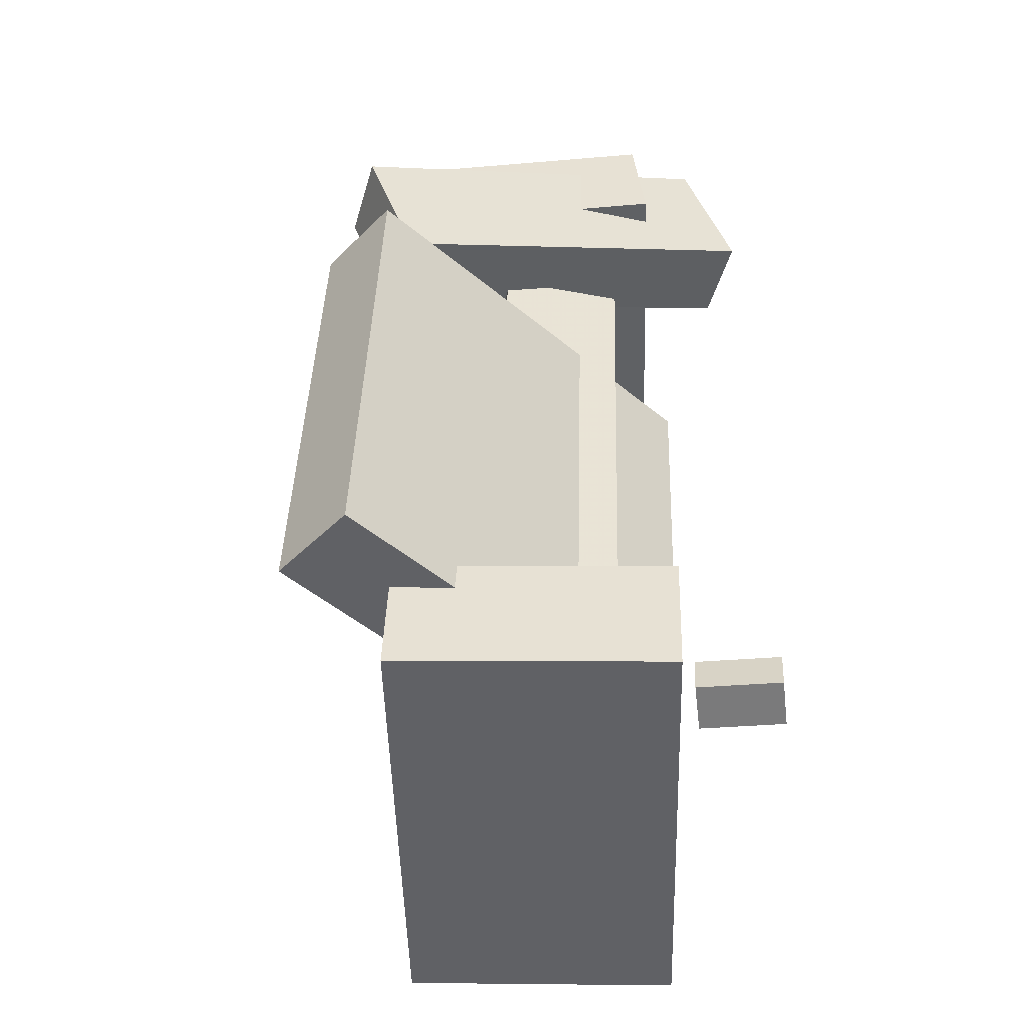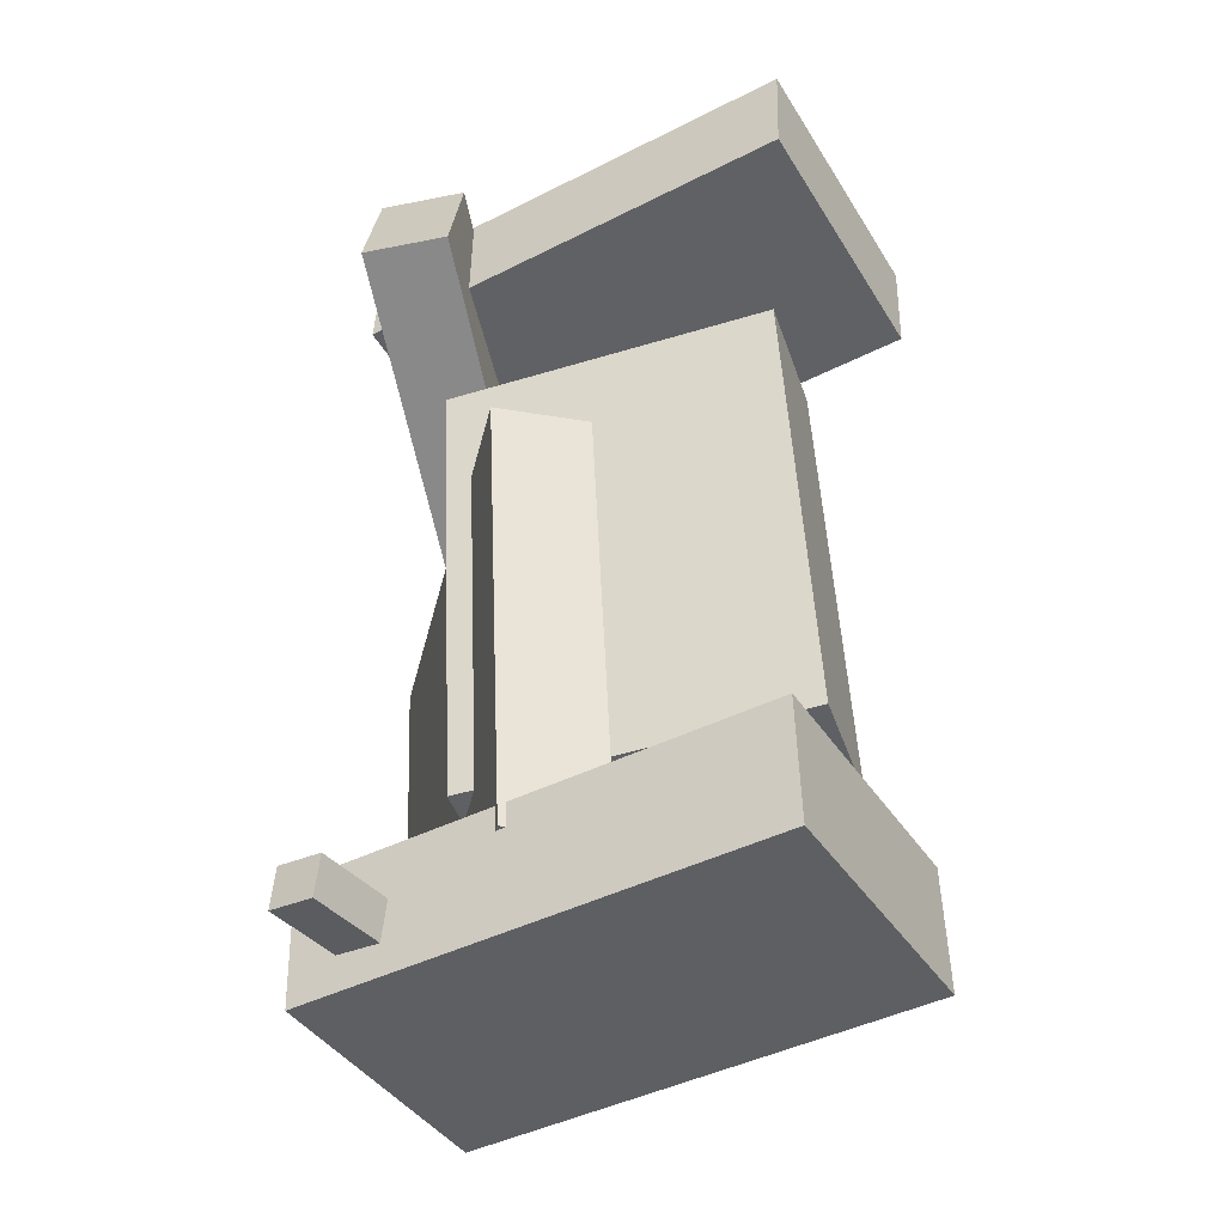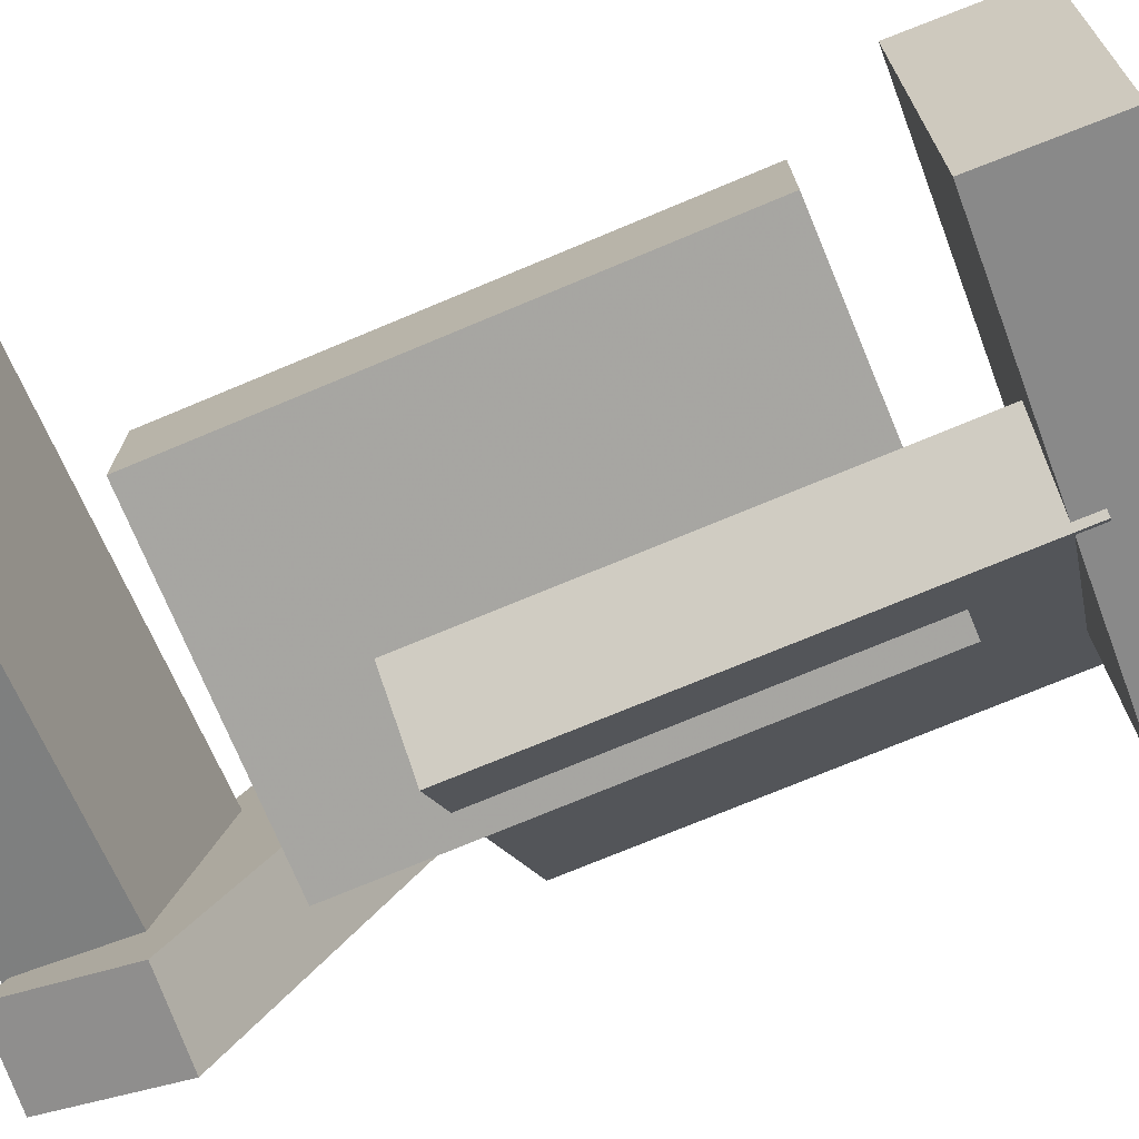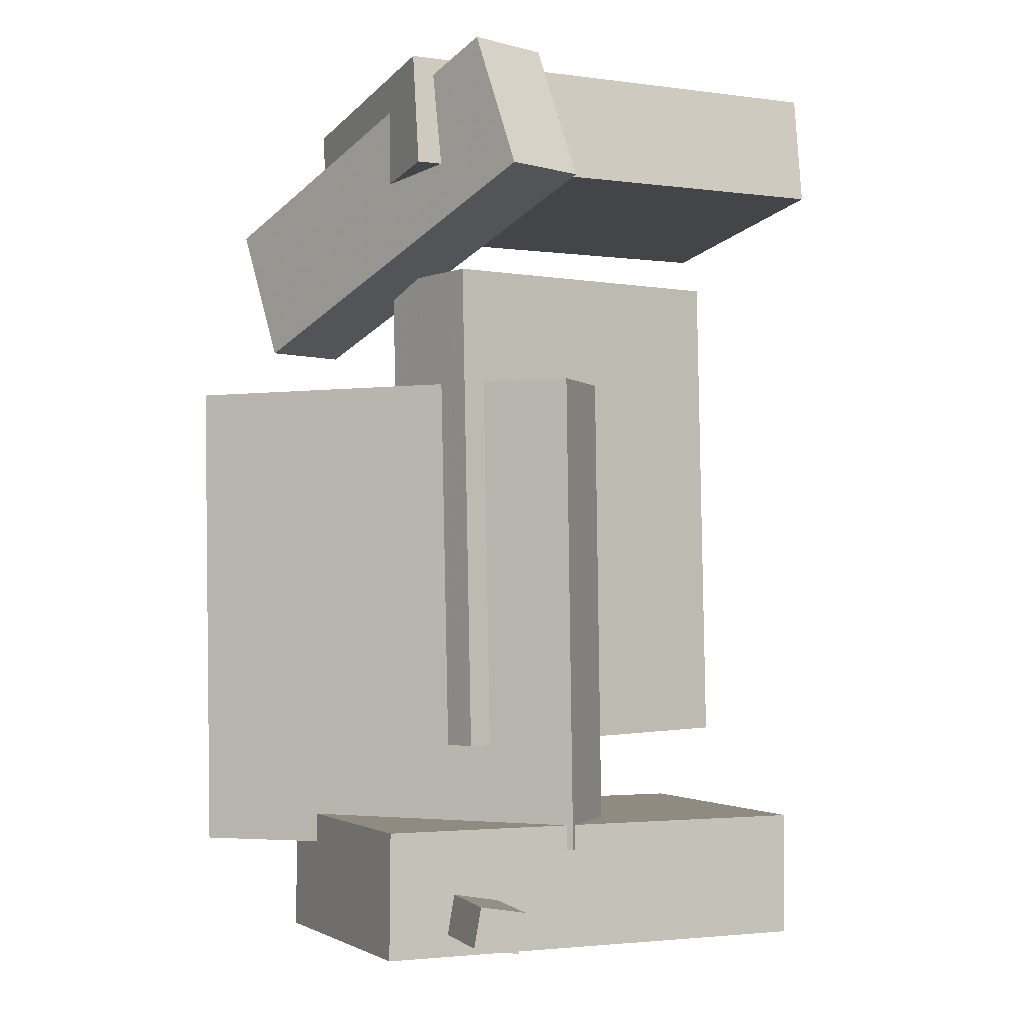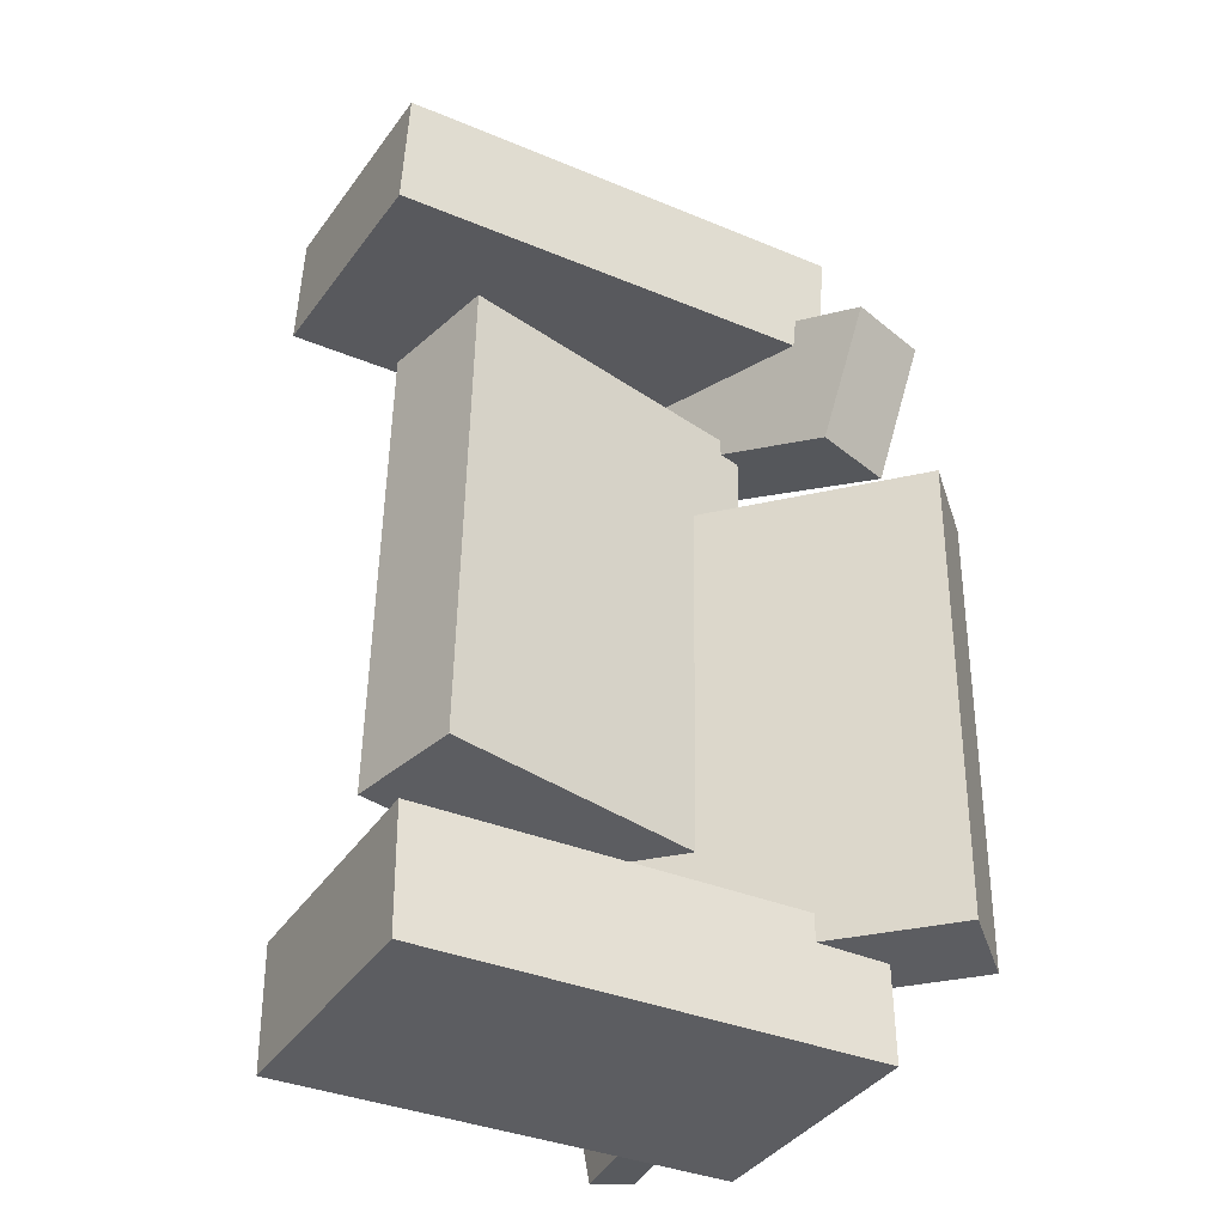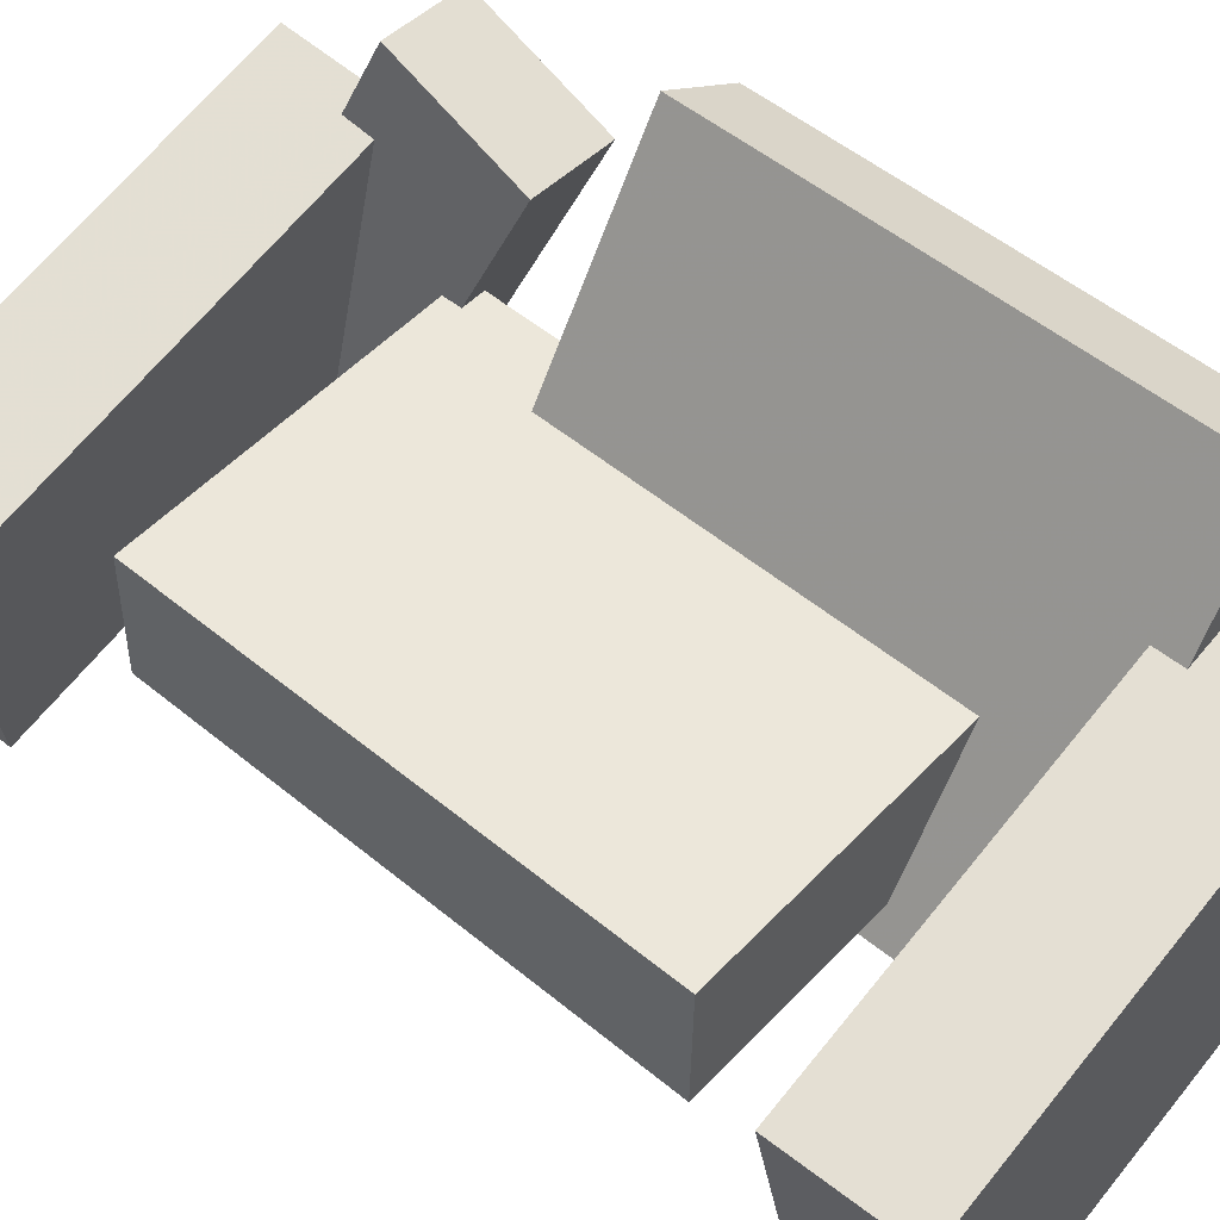
<metadata>
{"format":"obj","ext":"obj","renderer":"f3d","projection":"perspective","resolution":1024,"background":"white","views":[{"elev":-50.1,"azim":-97.8,"up":"+Z"},{"elev":-43.2,"azim":20.7,"up":"+Z"},{"elev":-71.0,"azim":110.3,"up":"+Y"},{"elev":-4.3,"azim":-35.5,"up":"+Z"},{"elev":-34.4,"azim":141.5,"up":"+Z"},{"elev":54.9,"azim":129.2,"up":"+Y"}]}
</metadata>
<code>
v -0.1647 -0.06669 0.2798
v -0.1645 -0.05788 0.37
v -0.1284 0.1409 0.2595
v -0.1282 0.1497 0.3497
v 0.2032 -0.1304 0.2854
v 0.2033 -0.1216 0.3757
v 0.2395 0.07722 0.2651
v 0.2396 0.08603 0.3553
f 1.0 7.0 5.0
f 1.0 3.0 7.0
f 1.0 4.0 3.0
f 1.0 2.0 4.0
f 3.0 8.0 7.0
f 3.0 4.0 8.0
f 5.0 7.0 8.0
f 5.0 8.0 6.0
f 1.0 5.0 6.0
f 1.0 6.0 2.0
f 2.0 6.0 8.0
f 2.0 8.0 4.0
v -0.1571 -0.1378 -0.3493
v -0.1527 -0.1407 -0.3177
v -0.1404 -0.07616 -0.3461
v -0.136 -0.07899 -0.3146
v -0.1214 -0.1472 -0.3551
v -0.117 -0.15 -0.3236
v -0.1047 -0.08555 -0.352
v -0.1003 -0.08838 -0.3204
f 9.0 15.0 13.0
f 9.0 11.0 15.0
f 9.0 12.0 11.0
f 9.0 10.0 12.0
f 11.0 16.0 15.0
f 11.0 12.0 16.0
f 13.0 15.0 16.0
f 13.0 16.0 14.0
f 9.0 13.0 14.0
f 9.0 14.0 10.0
f 10.0 14.0 16.0
f 10.0 16.0 12.0
v -0.03954 -0.1012 0.1073
v 0.0244 -0.05758 0.1109
v -0.2306 0.1787 0.1081
v -0.1667 0.2223 0.1117
v -0.02525 -0.0903 -0.284
v 0.0387 -0.04665 -0.2804
v -0.2163 0.1896 -0.2832
v -0.1524 0.2333 -0.2796
f 17.0 23.0 21.0
f 17.0 19.0 23.0
f 17.0 20.0 19.0
f 17.0 18.0 20.0
f 19.0 24.0 23.0
f 19.0 20.0 24.0
f 21.0 23.0 24.0
f 21.0 24.0 22.0
f 17.0 21.0 22.0
f 17.0 22.0 18.0
f 18.0 22.0 24.0
f 18.0 24.0 20.0
v -0.1835 -0.0572 -0.3659
v -0.1849 -0.06042 -0.2651
v -0.1484 0.1539 -0.3587
v -0.1498 0.1507 -0.2579
v 0.1842 -0.1183 -0.3627
v 0.1828 -0.1216 -0.2619
v 0.2193 0.09277 -0.3555
v 0.2179 0.08955 -0.2547
f 25.0 31.0 29.0
f 25.0 27.0 31.0
f 25.0 28.0 27.0
f 25.0 26.0 28.0
f 27.0 32.0 31.0
f 27.0 28.0 32.0
f 29.0 31.0 32.0
f 29.0 32.0 30.0
f 25.0 29.0 30.0
f 25.0 30.0 26.0
f 26.0 30.0 32.0
f 26.0 32.0 28.0
v -0.06292 -0.146 0.2678
v -0.1319 -0.156 0.2663
v -0.1053 0.1645 0.1496
v -0.1743 0.1545 0.148
v -0.07131 -0.1053 0.3777
v -0.1403 -0.1153 0.3761
v -0.1137 0.2052 0.2595
v -0.1827 0.1951 0.2579
f 33.0 39.0 37.0
f 33.0 35.0 39.0
f 33.0 36.0 35.0
f 33.0 34.0 36.0
f 35.0 40.0 39.0
f 35.0 36.0 40.0
f 37.0 39.0 40.0
f 37.0 40.0 38.0
f 33.0 37.0 38.0
f 33.0 38.0 34.0
f 34.0 38.0 40.0
f 34.0 40.0 36.0
v -0.0938 0.06773 -0.1967
v -0.08912 -0.03363 -0.1991
v -0.1099 0.05786 0.2037
v -0.1052 -0.04351 0.2014
v 0.1751 0.07992 -0.1856
v 0.1798 -0.02145 -0.1879
v 0.159 0.07004 0.2148
v 0.1637 -0.03133 0.2125
f 41.0 47.0 45.0
f 41.0 43.0 47.0
f 41.0 44.0 43.0
f 41.0 42.0 44.0
f 43.0 48.0 47.0
f 43.0 44.0 48.0
f 45.0 47.0 48.0
f 45.0 48.0 46.0
f 41.0 45.0 46.0
f 41.0 46.0 42.0
f 42.0 46.0 48.0
f 42.0 48.0 44.0

</code>
